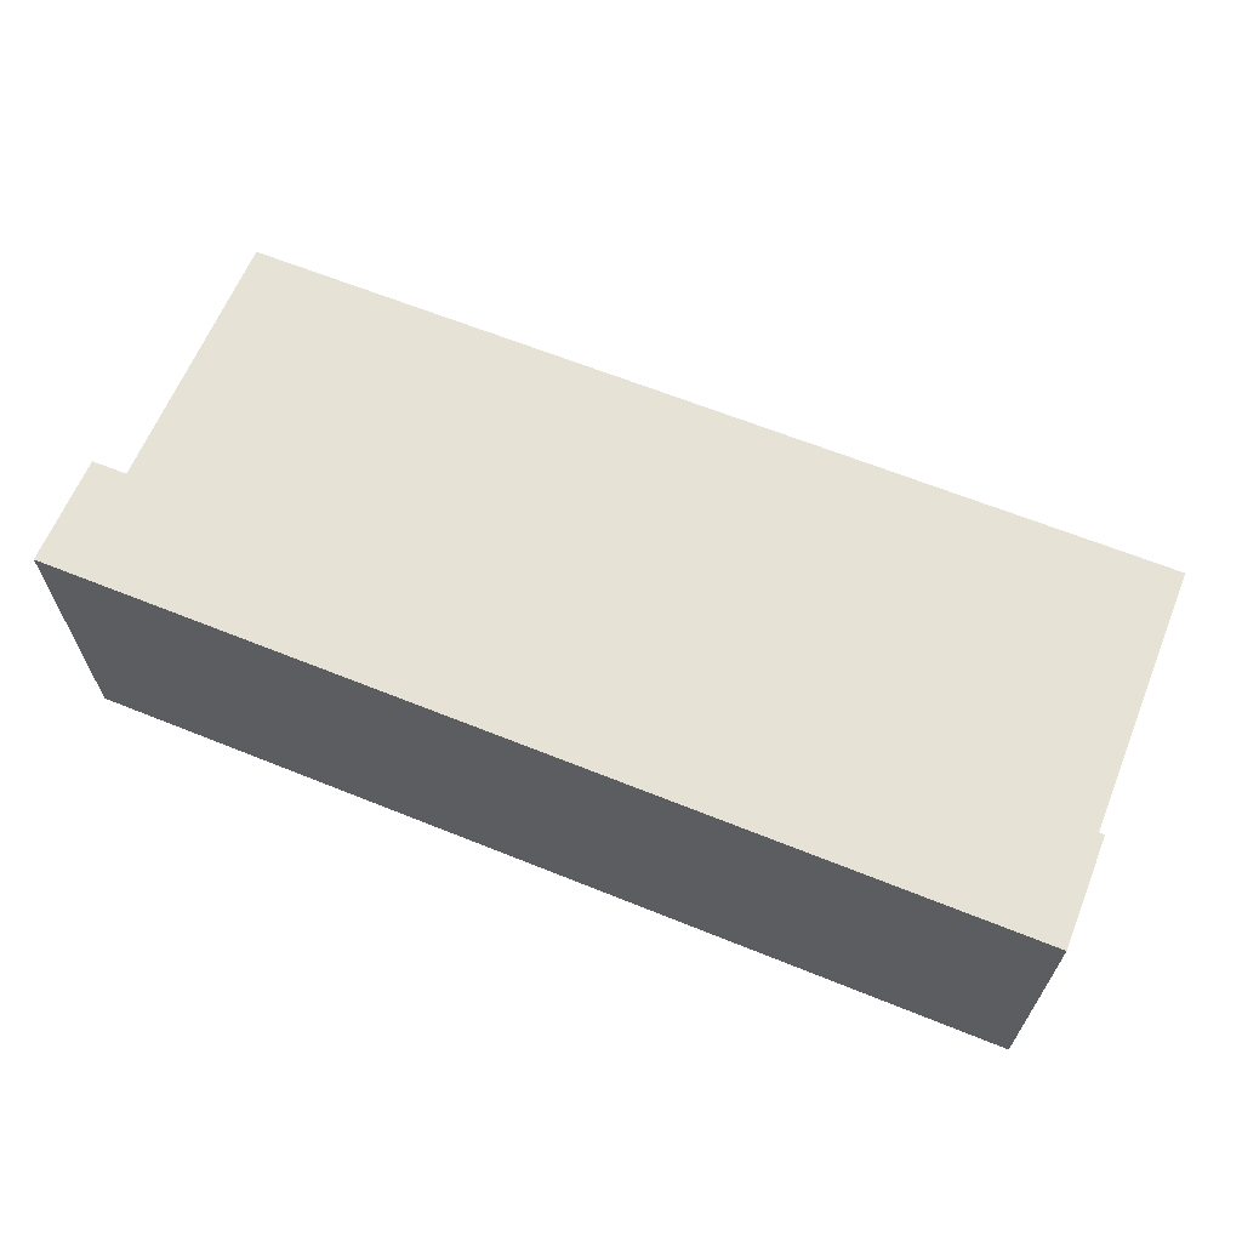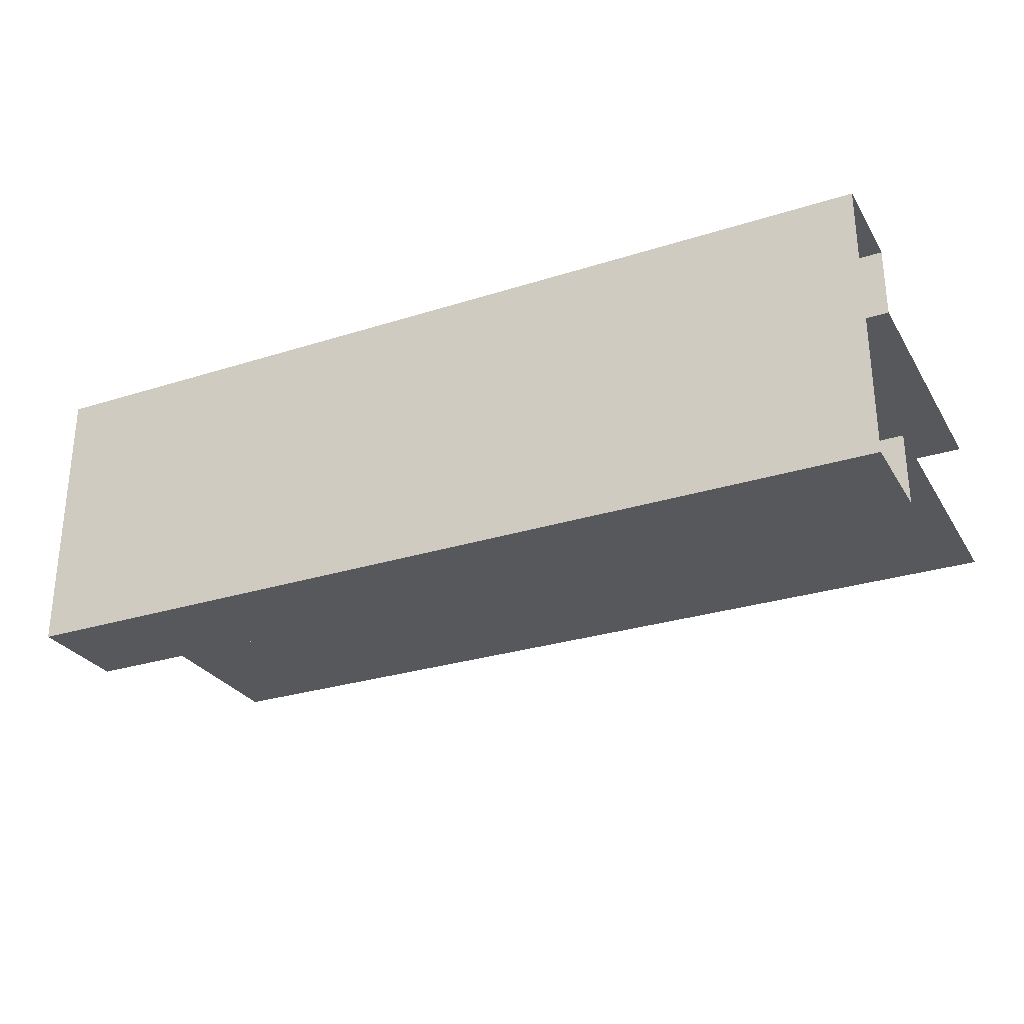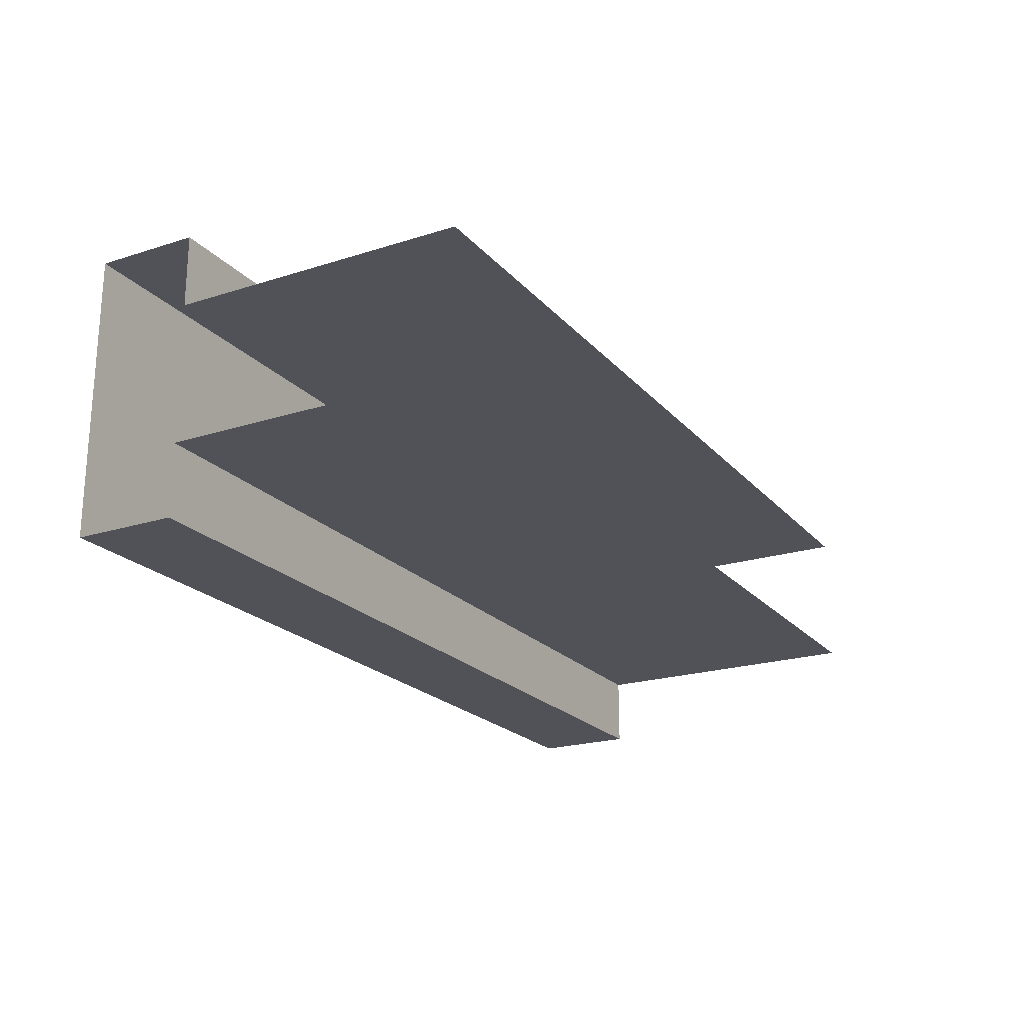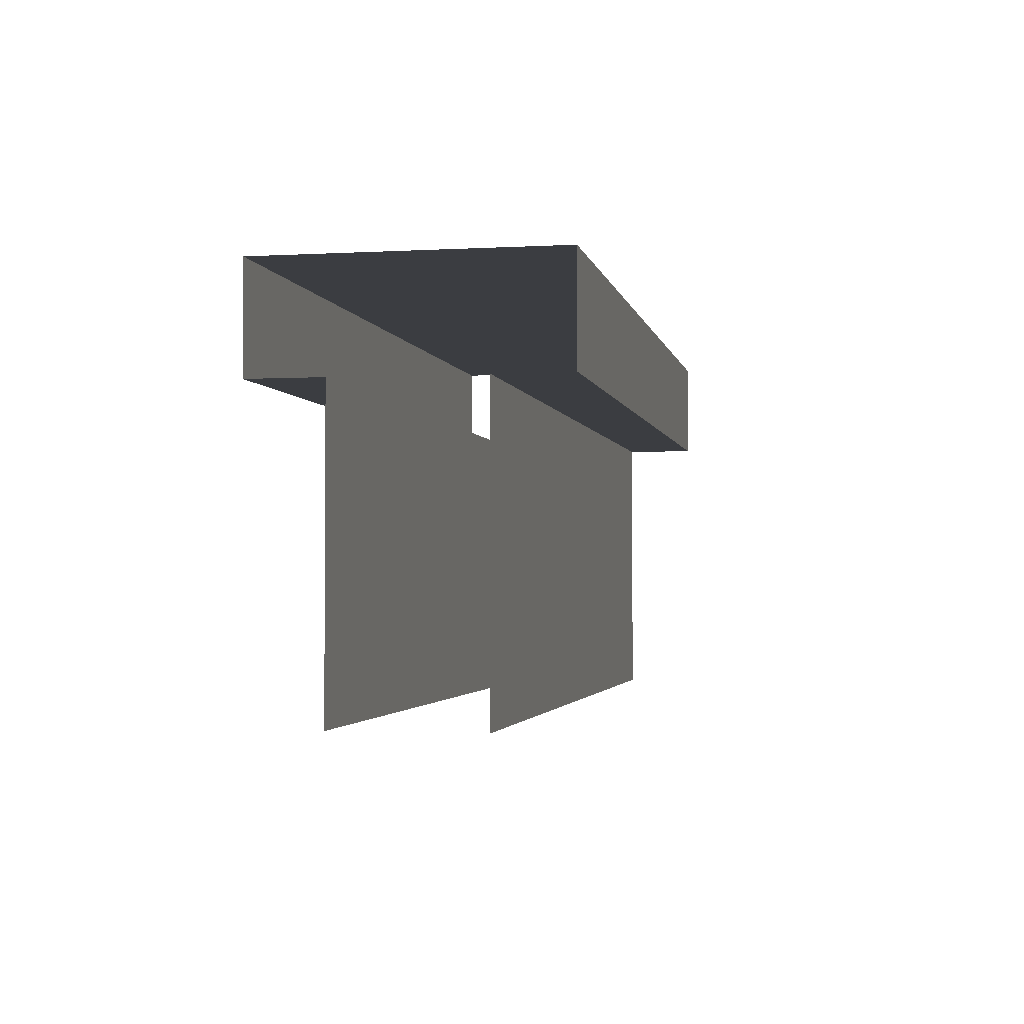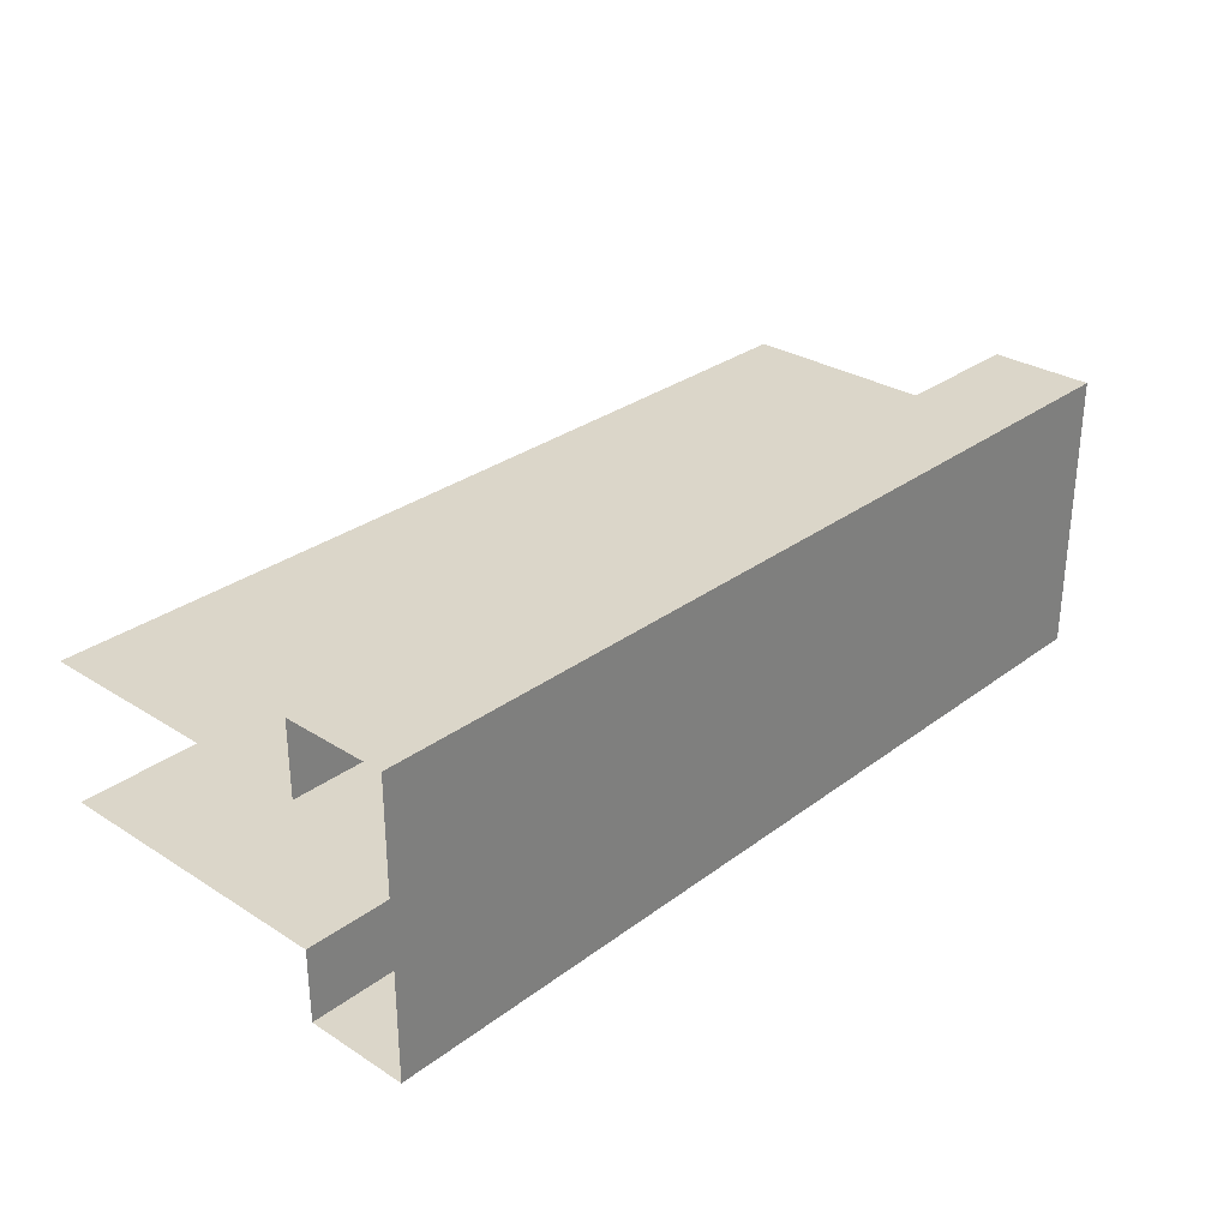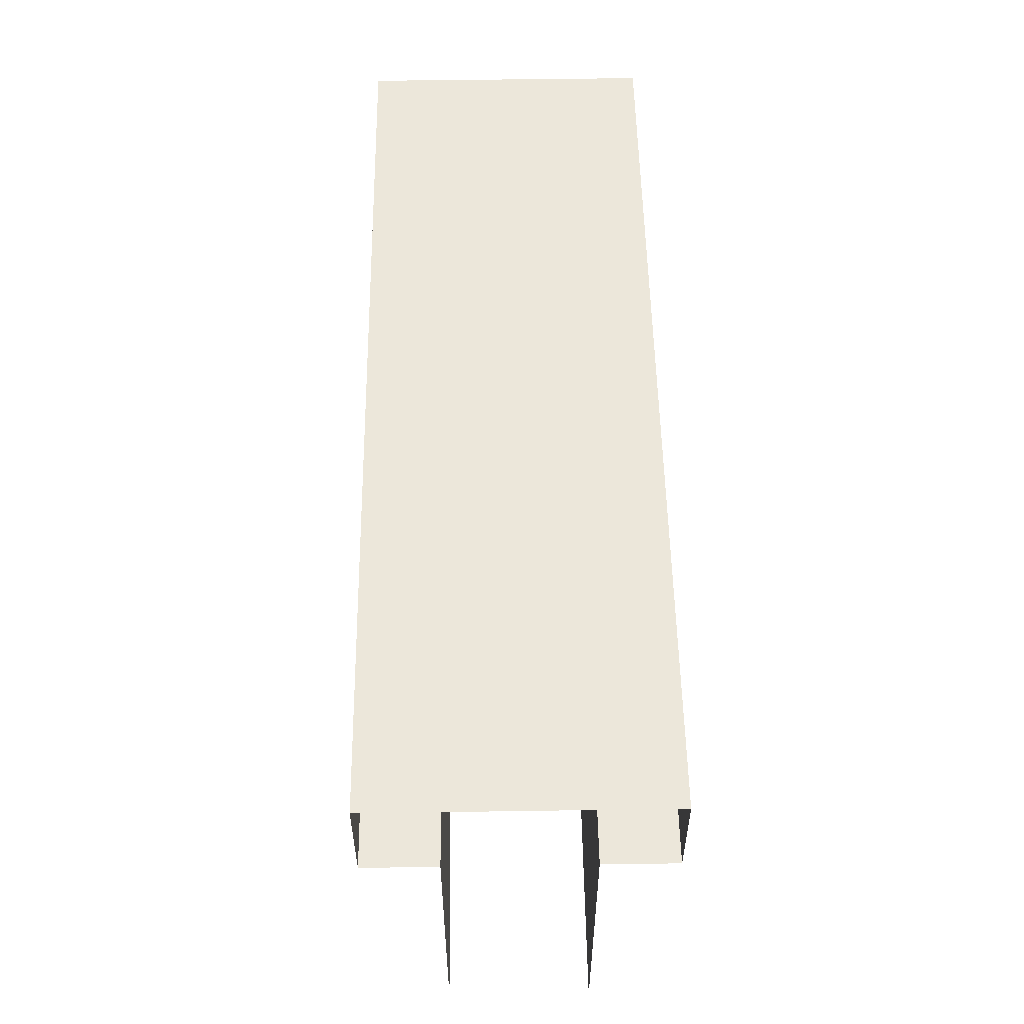
<metadata>
{"format":"obj","ext":"obj","renderer":"f3d","projection":"perspective","resolution":1024,"background":"white","views":[{"elev":63.7,"azim":-157.8,"up":"+Z"},{"elev":-28.3,"azim":-154.4,"up":"+Z"},{"elev":-21.4,"azim":-60.7,"up":"+Z"},{"elev":-2.3,"azim":101.0,"up":"+Y"},{"elev":29.8,"azim":132.7,"up":"+Z"},{"elev":53.8,"azim":-90.9,"up":"+Y"}]}
</metadata>
<code>
o Cube_Cube.001
v 3.092 -1 -0.4758
v 3.092 -1 0.4758
v -3.092 -1 0.4758
v -3.092 -1 -0.4758
v 3.092 1 -0.4758
v 3.092 1 0.4758
v -3.092 1 0.4758
v -3.092 1 -0.4758
v 3.092 1 -0.9684
v -3.092 1 -0.9684
v -3.092 1 0.9684
v 3.092 1 0.9684
v 3.092 1.706 -0.9684
v 3.092 1.706 0.9684
v -3.092 1.706 0.9684
v -3.092 1.706 -0.9684
g Cube_Cube.001_Wall_Brick_tiled_TEX.png
f 2 6 7
f 2 7 3
f 5 1 4
f 5 4 8
f 11 12 14
f 11 14 15
f 9 10 16
f 9 16 13
g Cube_Cube.001_Wall
f 5 8 10
f 5 10 9
f 7 6 12
f 7 12 11
f 13 16 15
f 13 15 14

</code>
